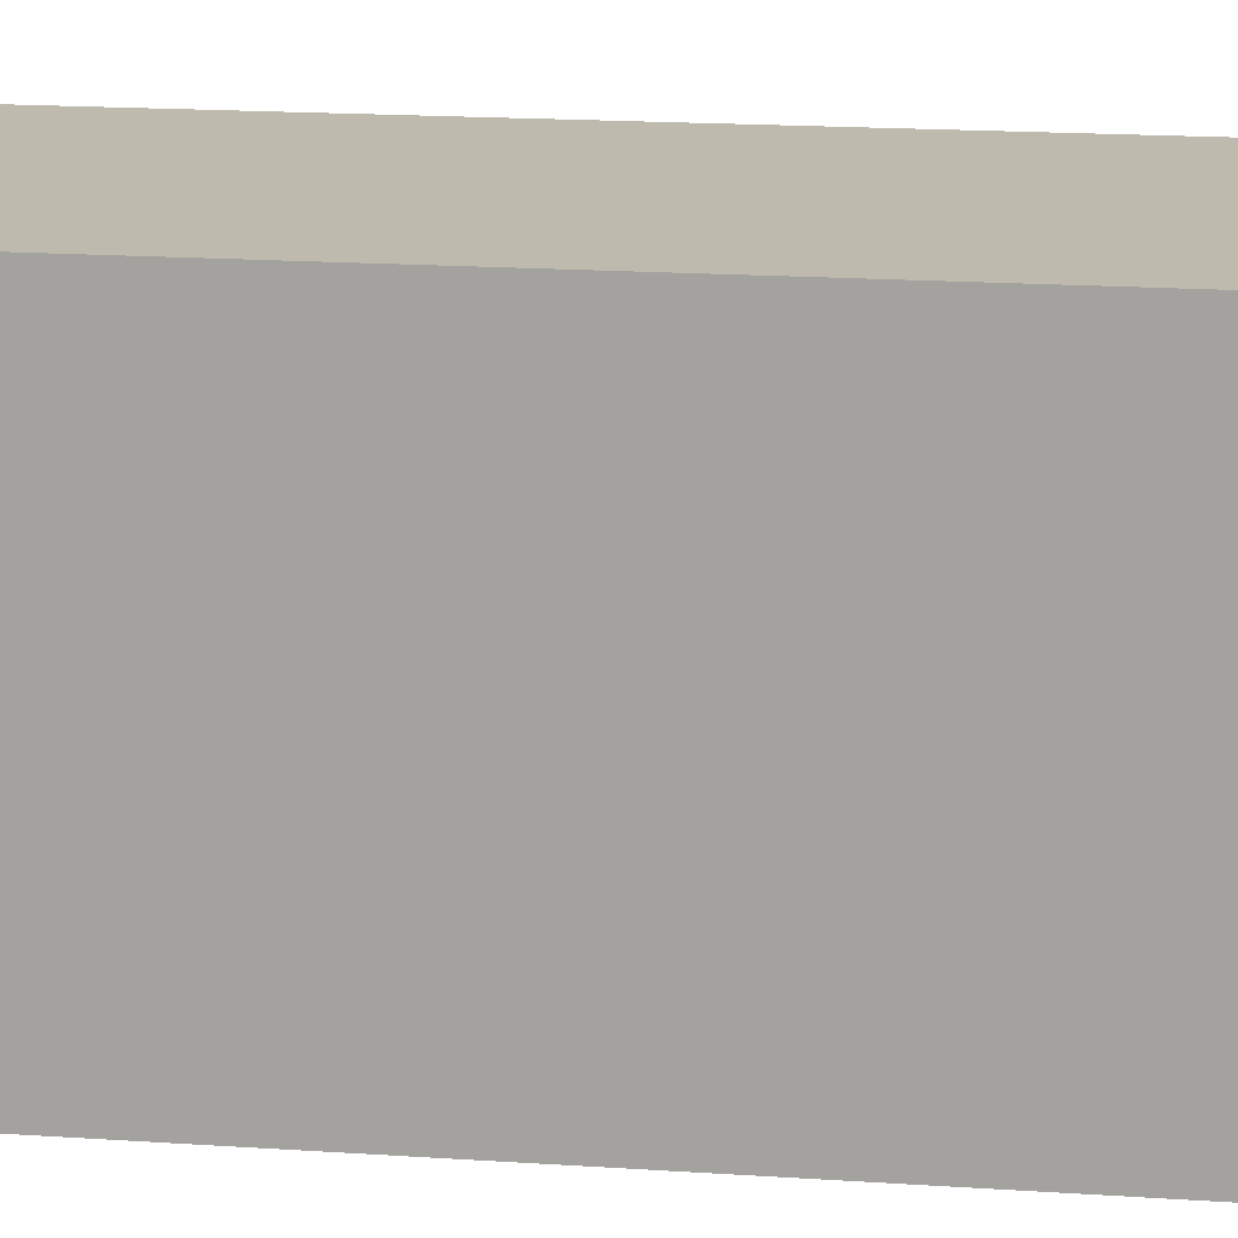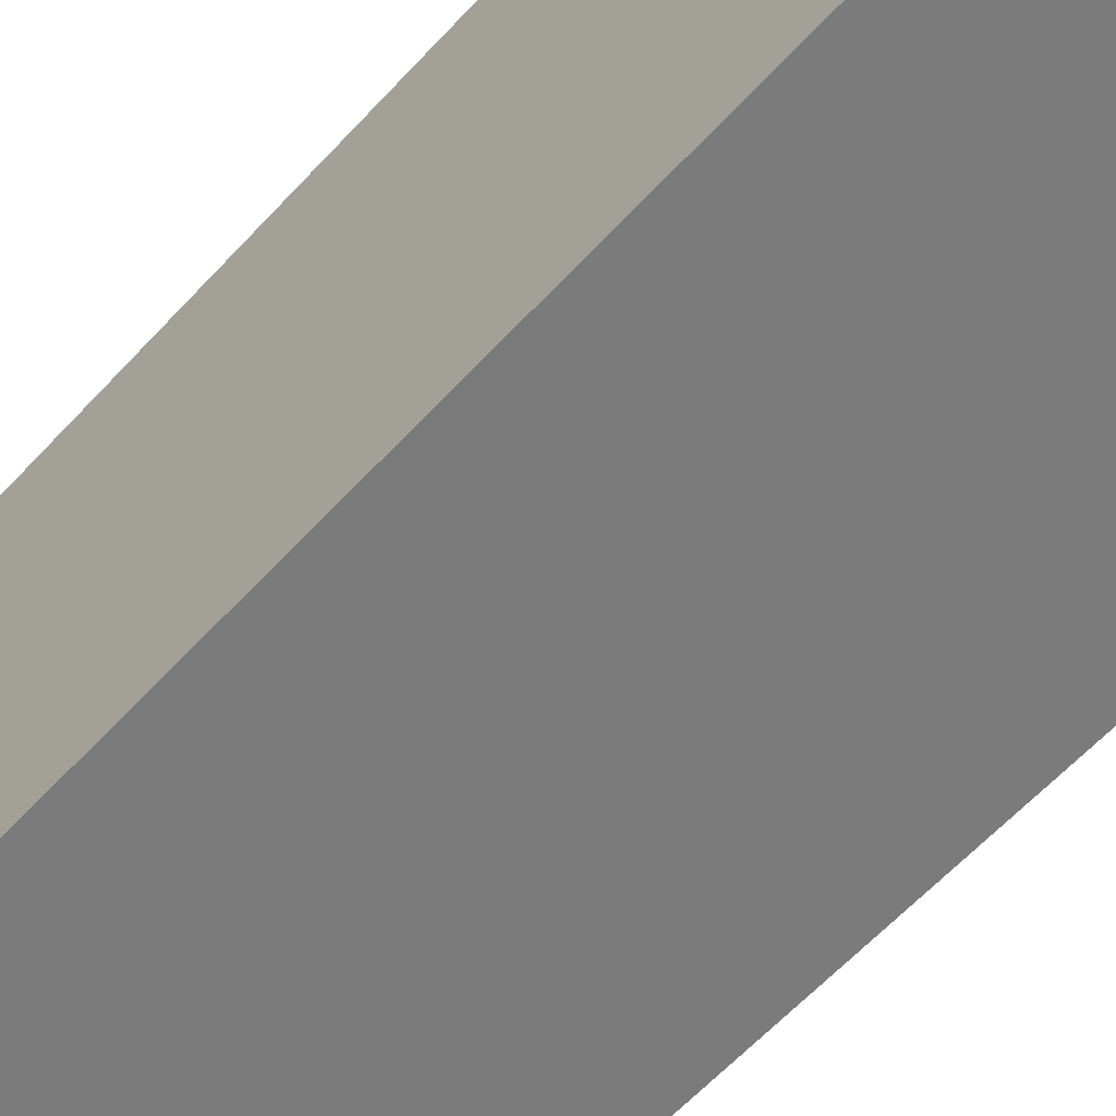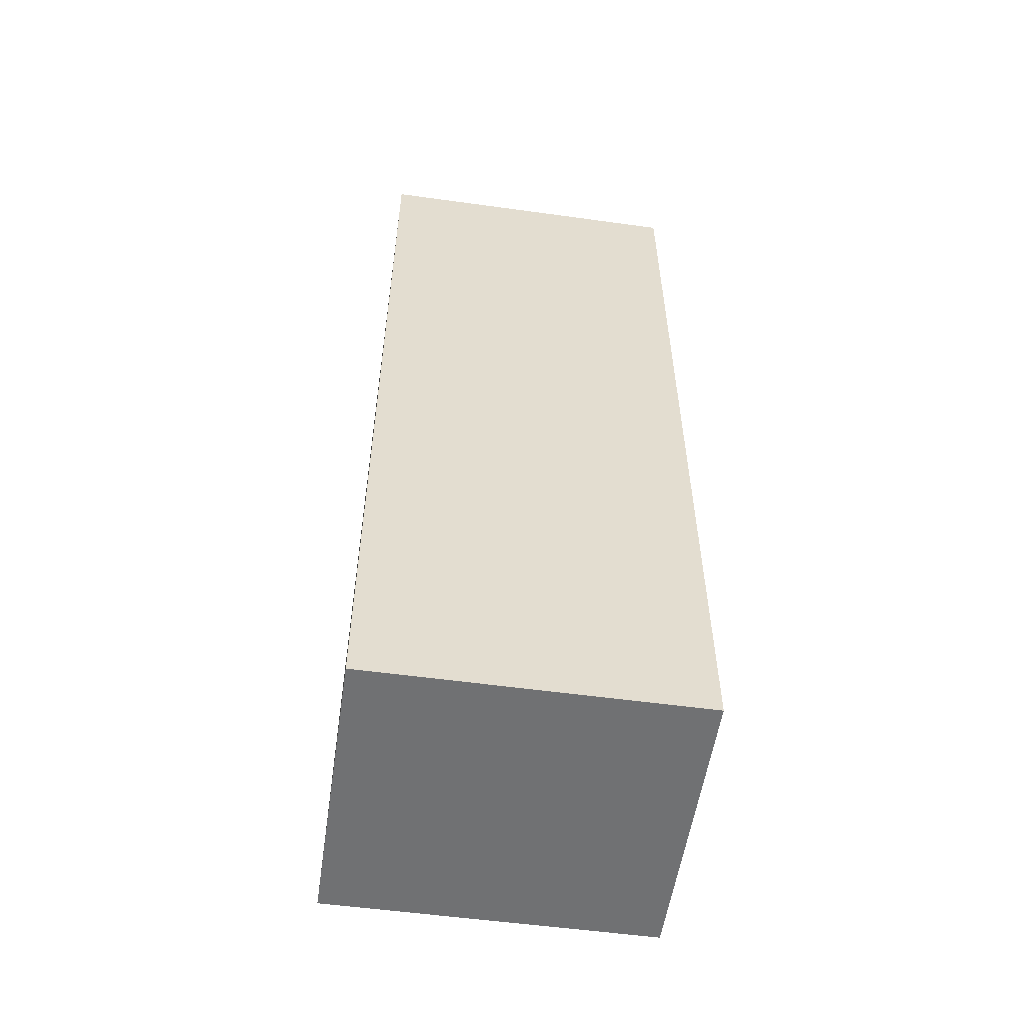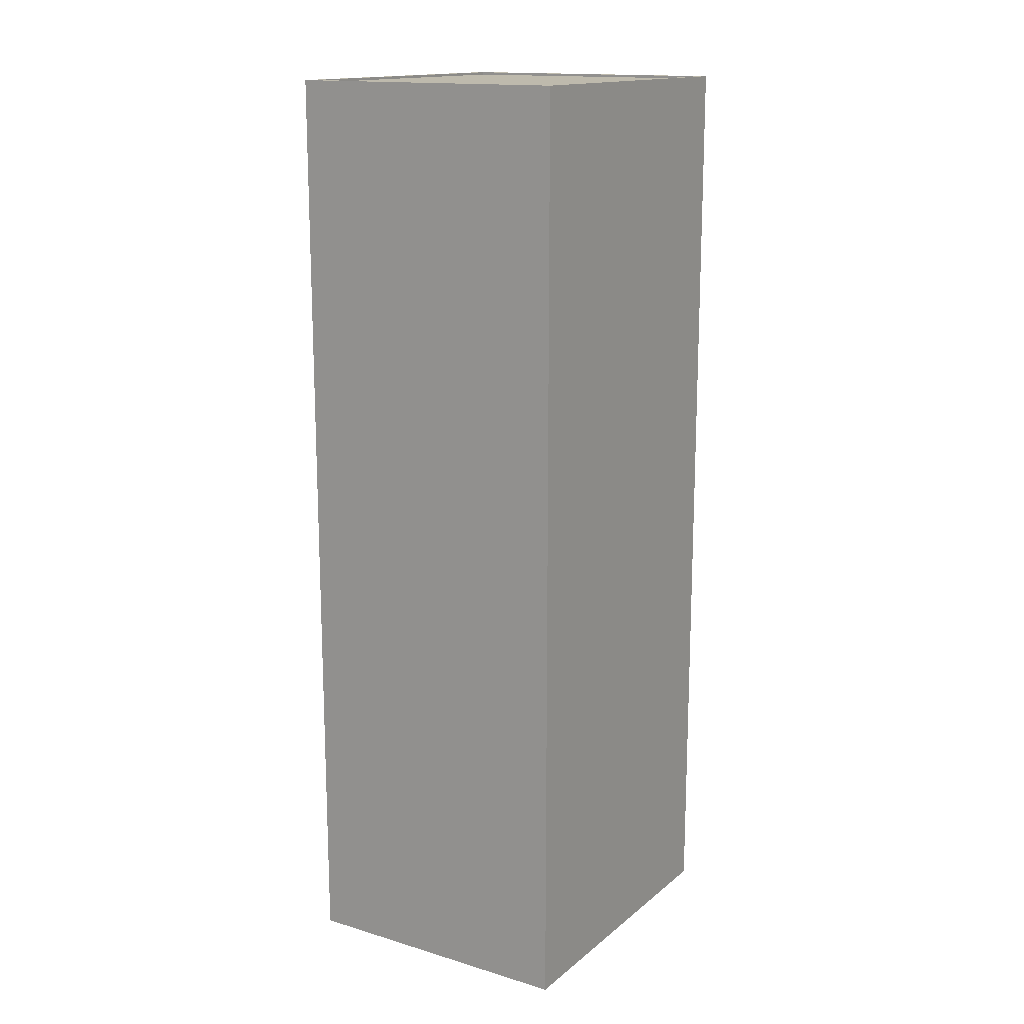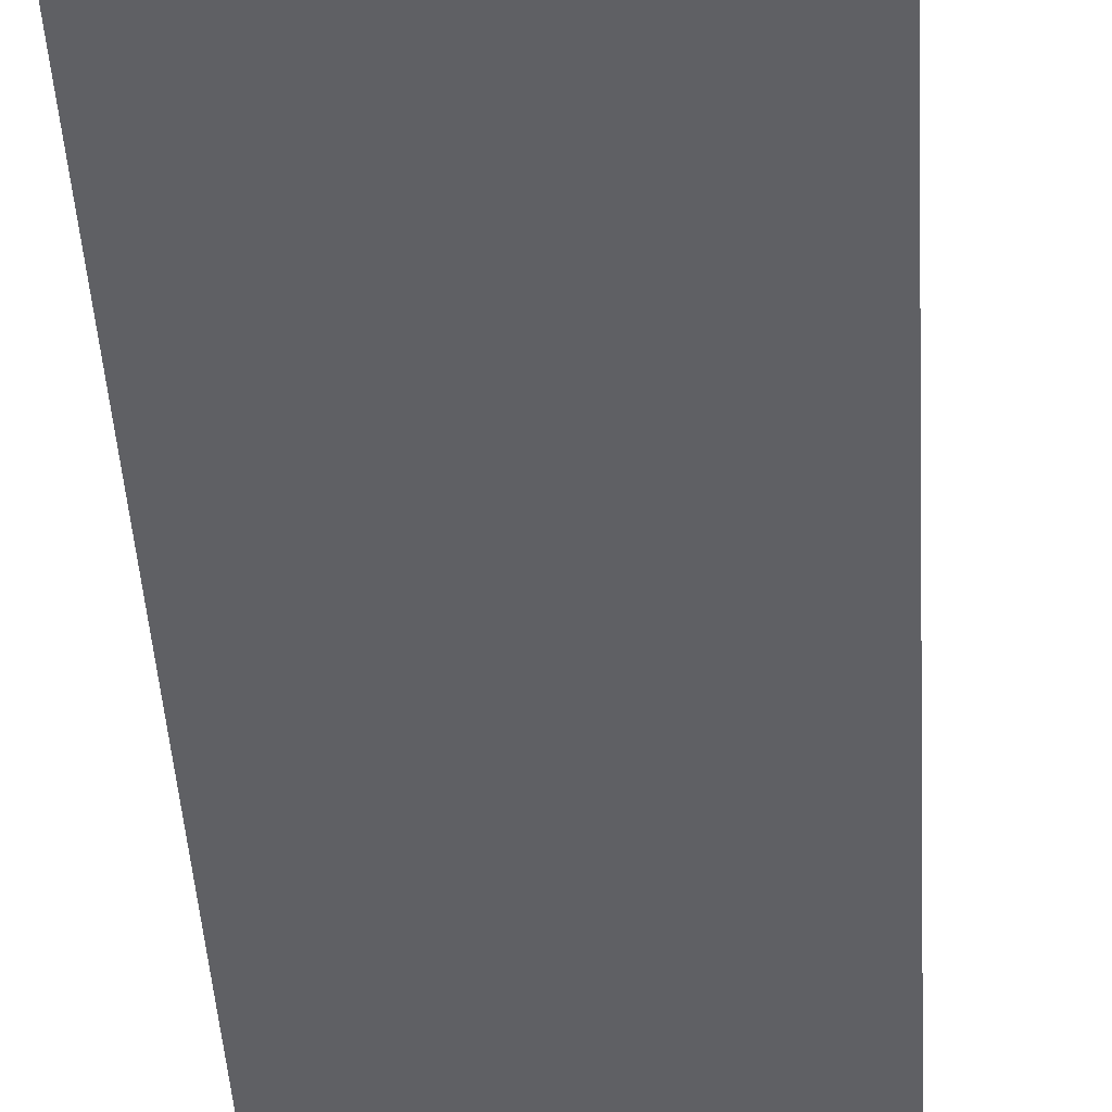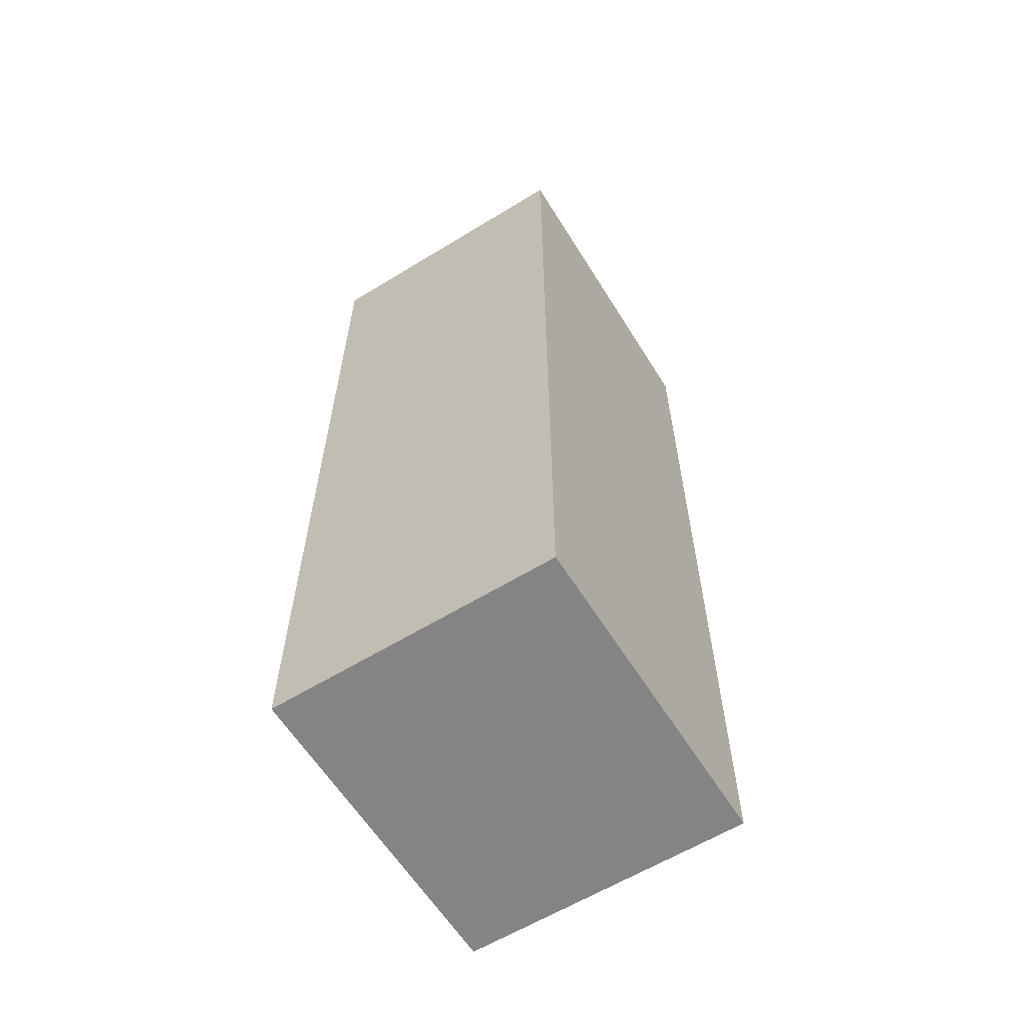
<metadata>
{"format":"obj","ext":"obj","renderer":"f3d","projection":"perspective","resolution":1024,"background":"white","views":[{"elev":15.4,"azim":-81.3,"up":"+Z"},{"elev":-58.4,"azim":138.4,"up":"+Z"},{"elev":-55.1,"azim":81.7,"up":"+Y"},{"elev":15.4,"azim":32.1,"up":"+Y"},{"elev":-43.4,"azim":-176.7,"up":"+Z"},{"elev":-61.3,"azim":31.9,"up":"+Y"}]}
</metadata>
<code>
g default
v 18.43 0 -18.88
v 15 0 -18.88
v 15 0 -15
v 18.43 0 -15
v 18.43 11.18 -18.88
v 15 11.18 -18.88
v 15 11.18 -15
v 18.43 11.18 -15
v 18.35 11.18 -18.79
v 15.09 11.18 -18.79
v 15.09 11.18 -15.1
v 18.35 11.18 -15.1
v 18.35 11.15 -18.79
v 15.09 11.15 -18.79
v 15.09 11.15 -15.1
v 18.35 11.15 -15.1
v 17.83 11.15 -18.2
v 15.61 11.15 -18.2
v 15.61 11.15 -15.69
v 17.83 11.15 -15.69
g grp_building_geo80 building_grp
f 1 4 3 2
f 1 2 6 5
f 2 3 7 6
f 3 4 8 7
f 4 1 5 8
f 5 6 10 9
f 6 7 11 10
f 7 8 12 11
f 8 5 9 12
f 9 10 14 13
f 10 11 15 14
f 11 12 16 15
f 12 9 13 16
f 13 14 18 17
f 14 15 19 18
f 15 16 20 19
f 16 13 17 20
f 18 19 20 17

</code>
